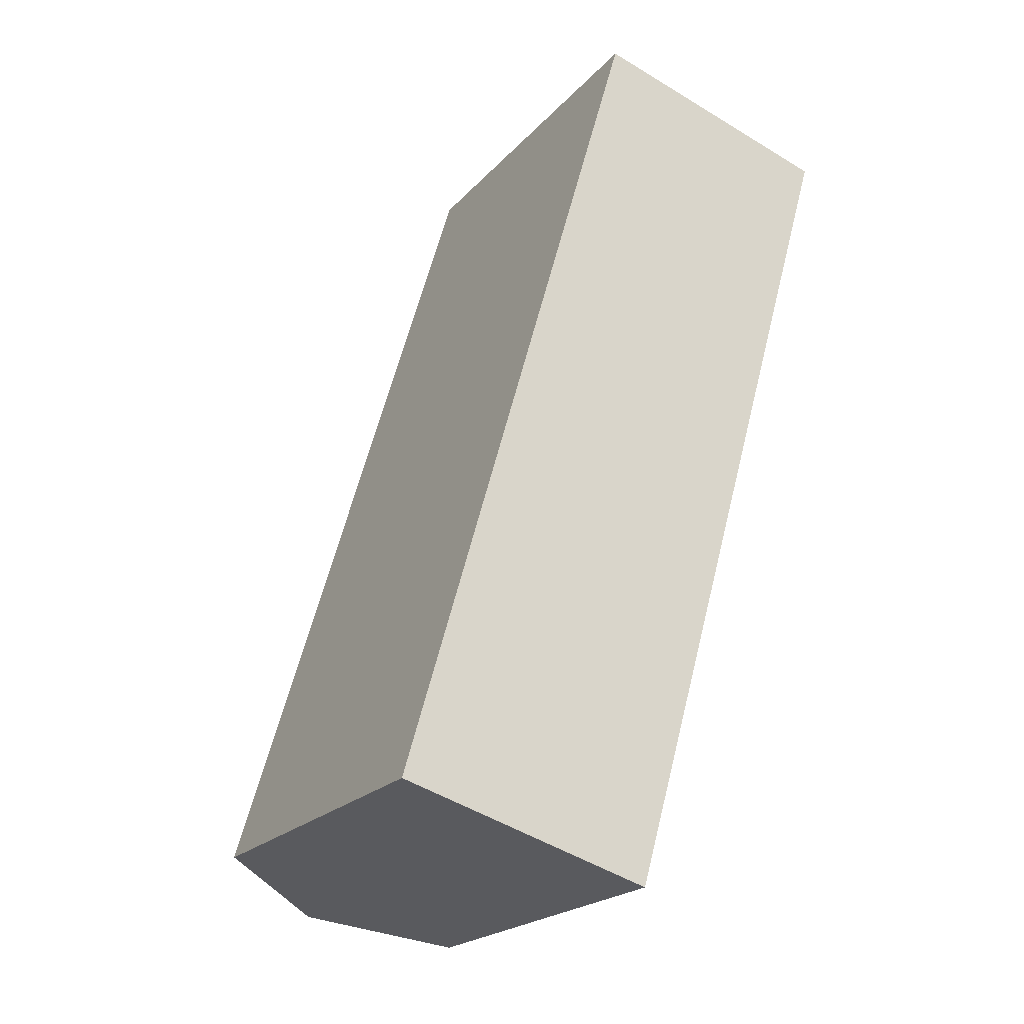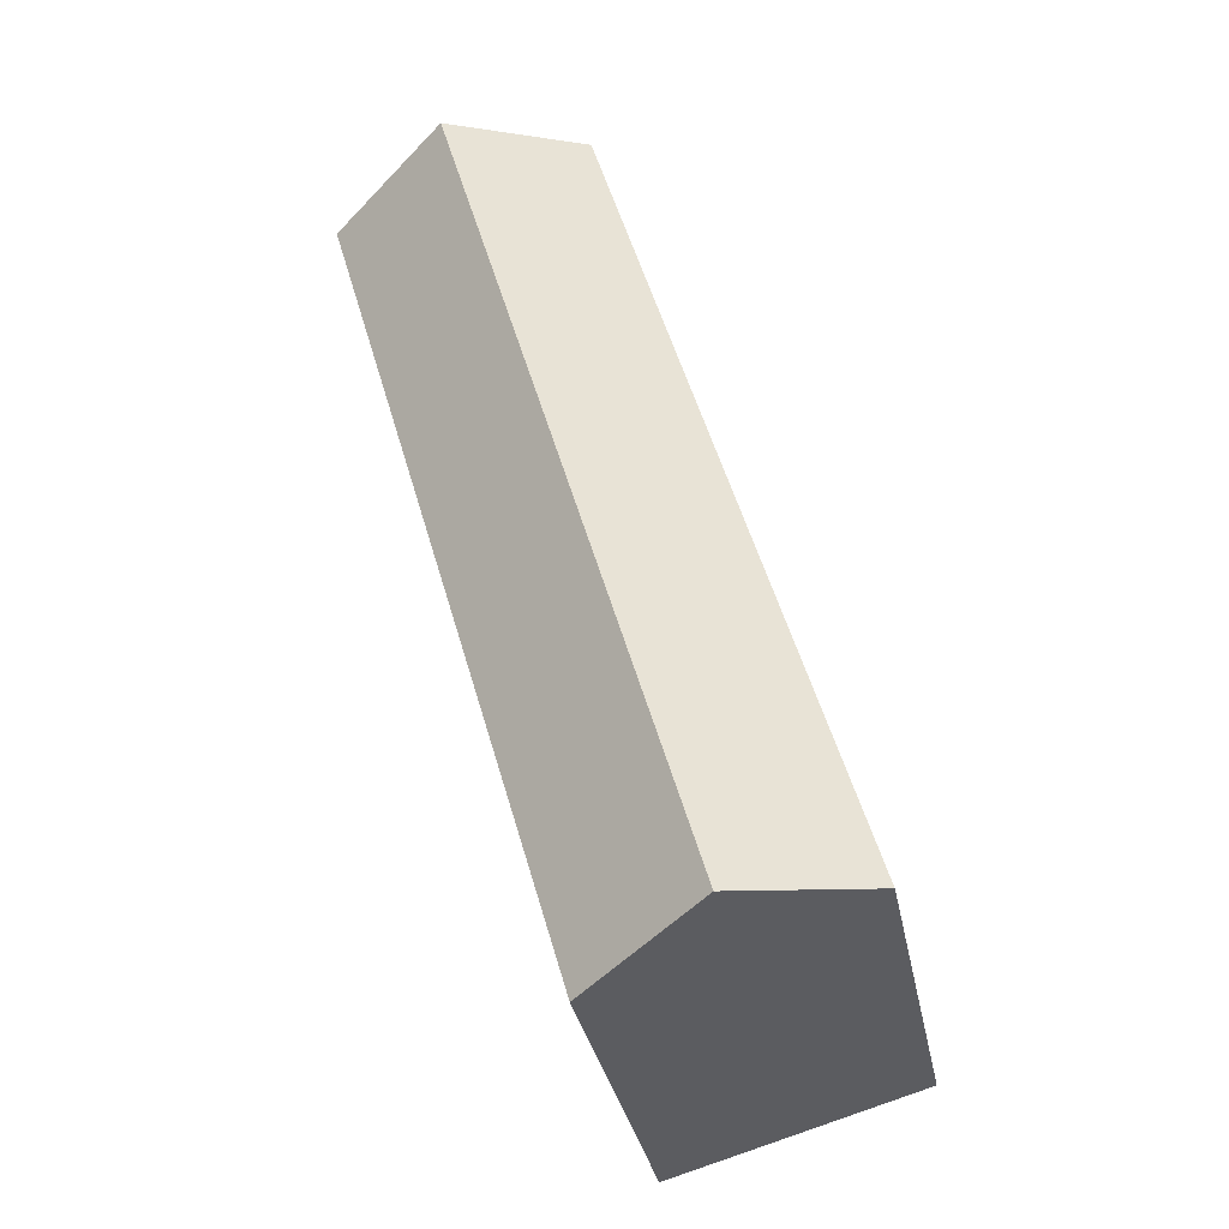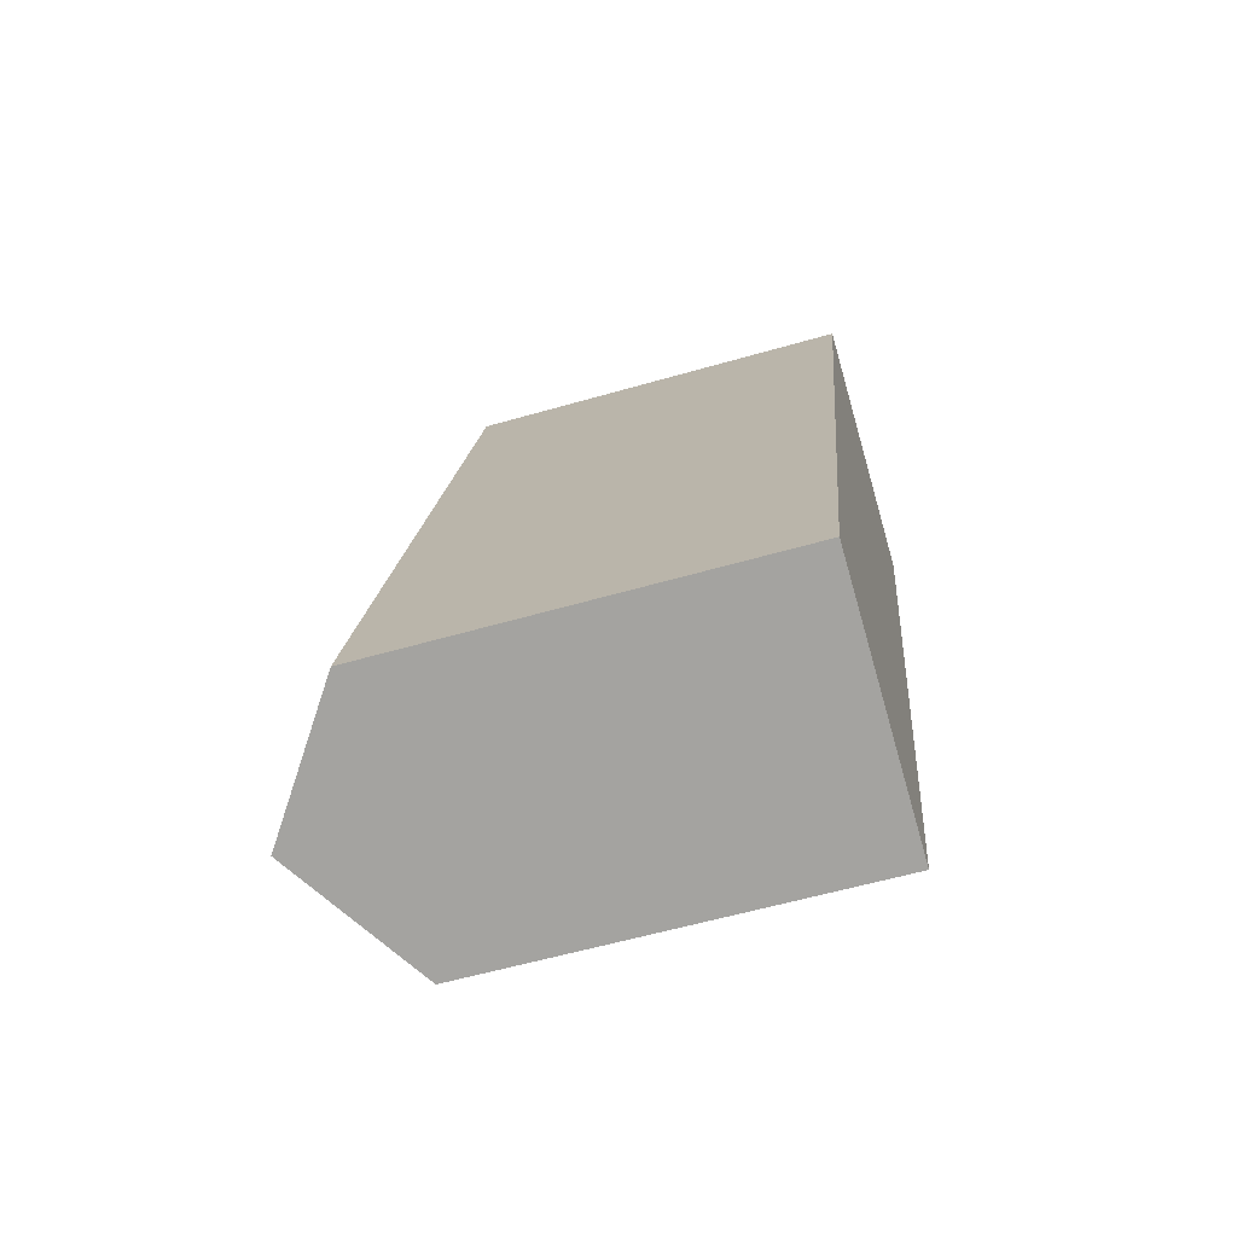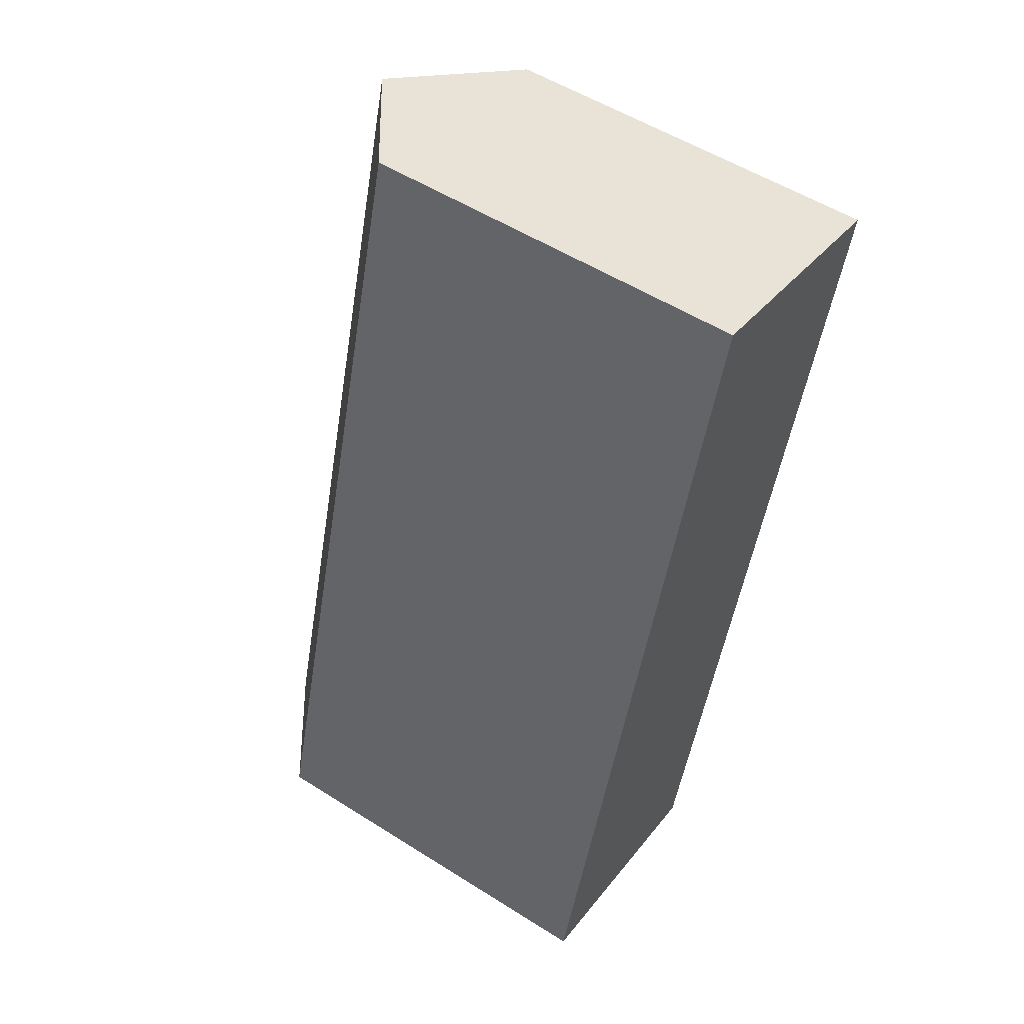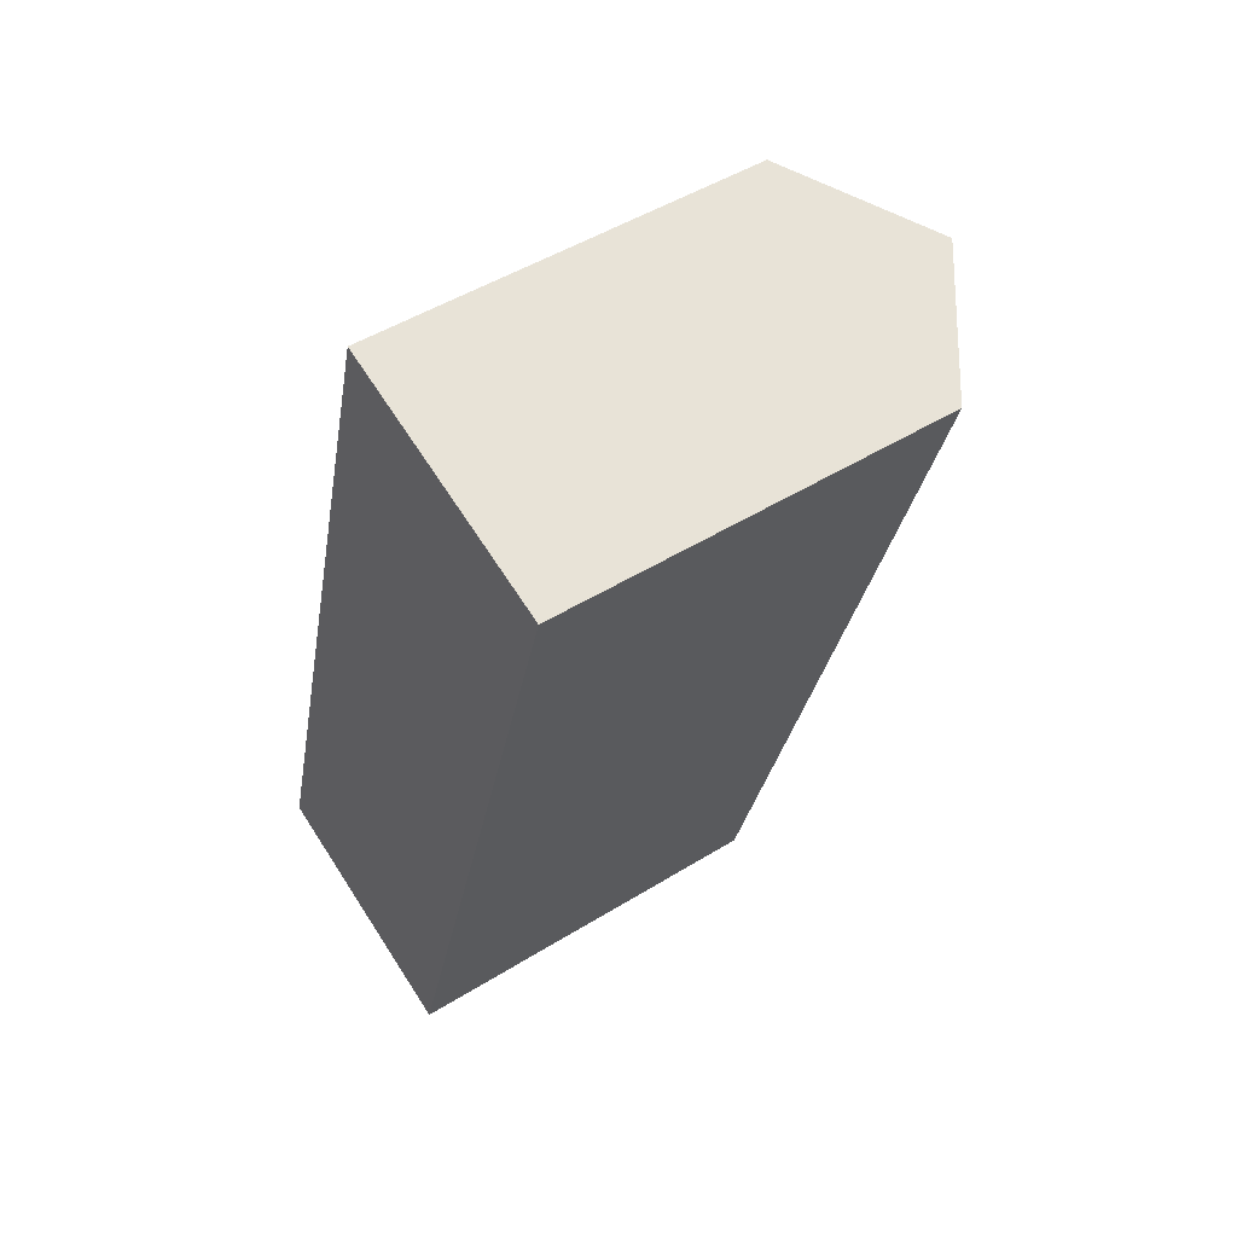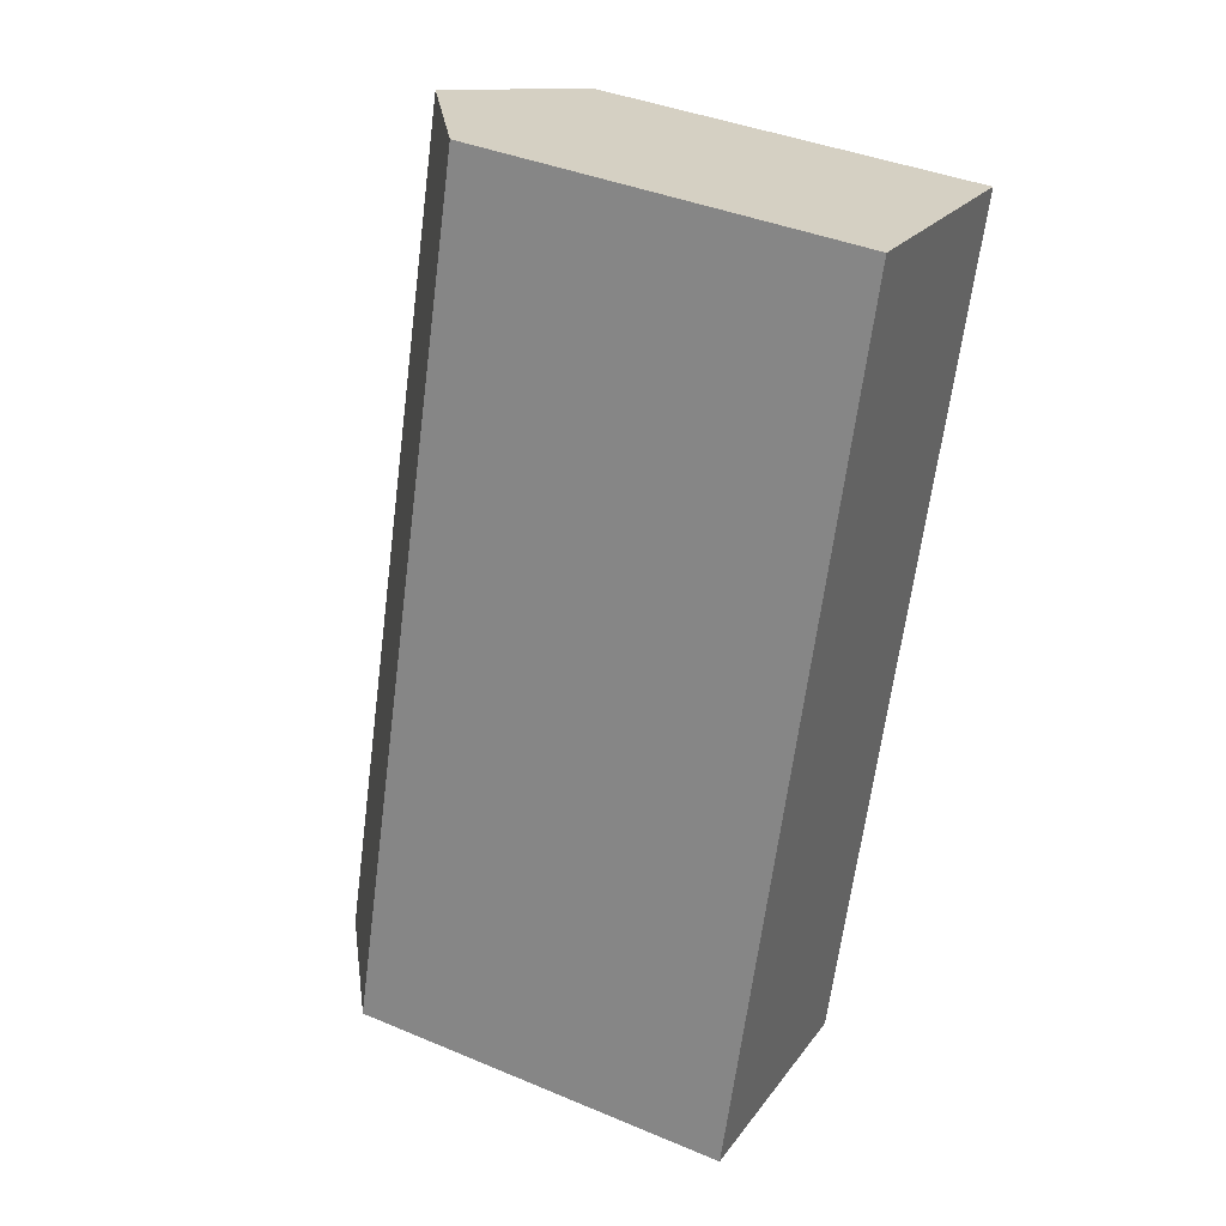
<metadata>
{"format":"obj","ext":"obj","renderer":"f3d","projection":"perspective","resolution":1024,"background":"white","views":[{"elev":-21.7,"azim":-29.7,"up":"+Z"},{"elev":-34.1,"azim":-168.9,"up":"+Z"},{"elev":-58.3,"azim":-73.4,"up":"+Z"},{"elev":54.1,"azim":-56.1,"up":"+Z"},{"elev":49.0,"azim":55.5,"up":"+Z"},{"elev":40.0,"azim":-62.7,"up":"+Z"}]}
</metadata>
<code>
v  0.0003201 15.05 -0.0004757
v  9.641 18.58 14.9
v  4.942 18.58 -1.405
v  4.699 15.05 16.3
v  14.37 18.58 31.3
v  9.425 15.05 32.71
v  14.58 15.05 13.5
v  9.884 15.05 -2.809
v  19.31 15.05 29.9
v  4.942 8.598e-17 -1.404
v  0 0 0
v  9.884 1.72e-16 -2.808
v  14.37 -1.917e-15 31.3
v  19.31 -1.831e-15 29.9
v  9.425 -2.003e-15 32.71
v  4.699 -9.984e-16 16.31
v  14.58 -8.265e-16 13.5
g defaultobject
f 1 2 3
f 2 1 4
f 2 4 5
f 5 4 6
f 3 7 8
f 7 3 2
f 7 2 9
f 9 2 5
f 1 10 11
f 10 1 12
f 12 1 8
f 8 1 3
f 9 13 14
f 13 9 15
f 15 9 6
f 6 9 5
f 11 4 1
f 4 11 16
f 4 16 6
f 6 16 15
f 8 17 12
f 17 8 7
f 17 7 14
f 14 7 9
f 10 16 11
f 16 10 12
f 16 12 17
f 16 17 15
f 15 17 13
f 13 17 14

</code>
